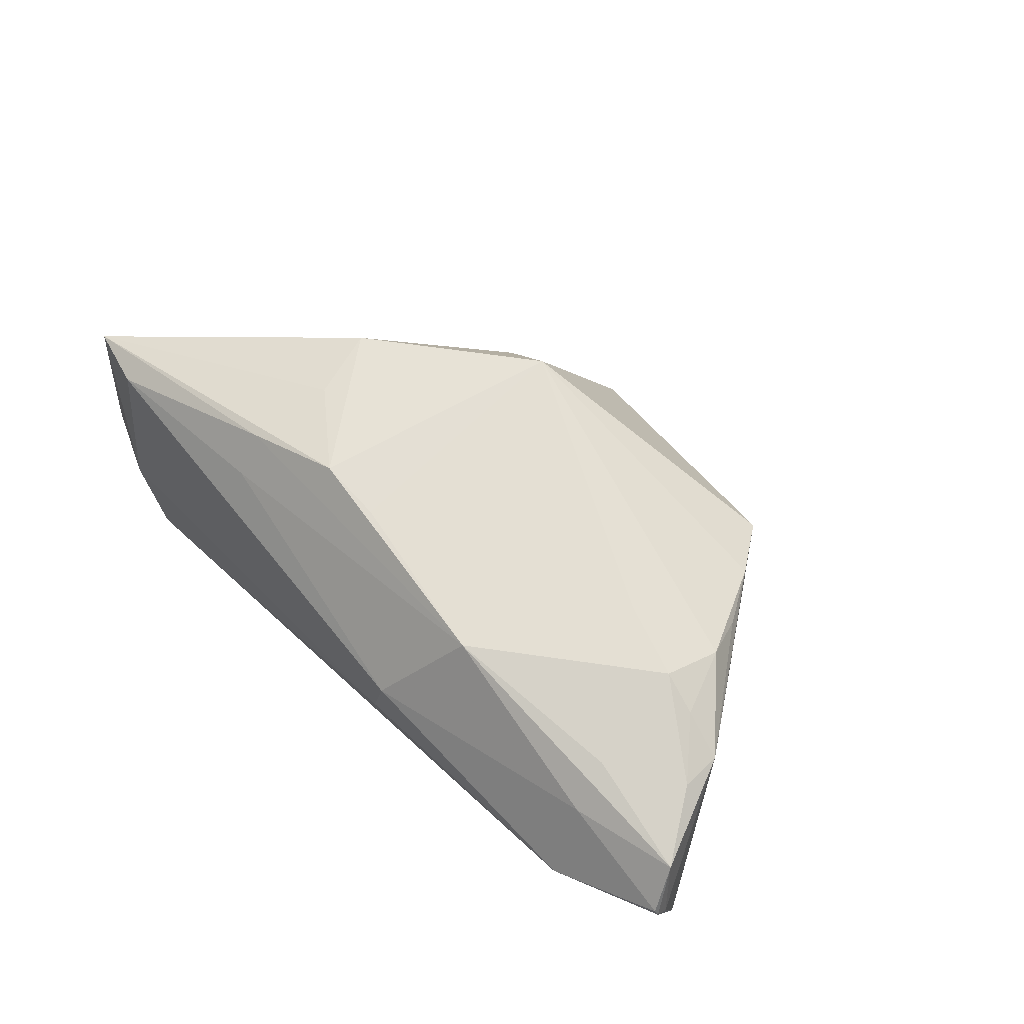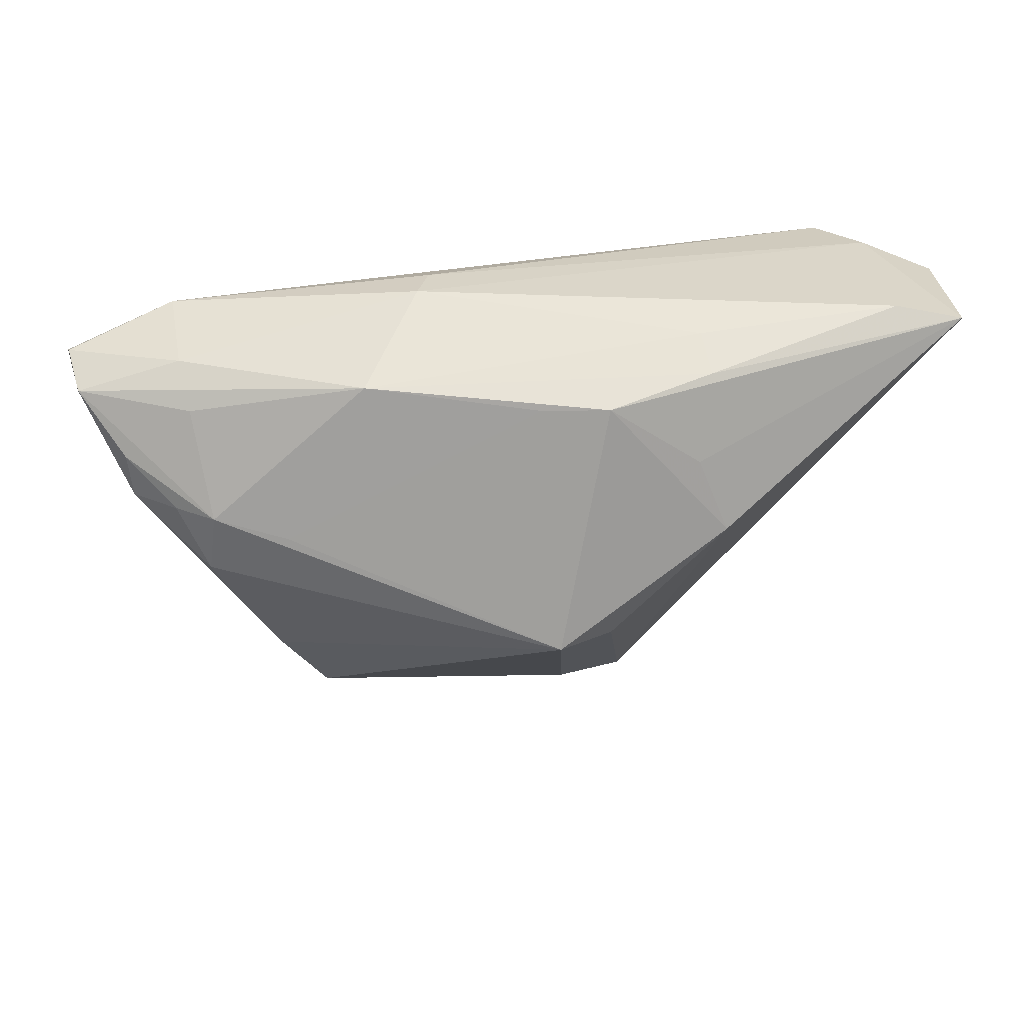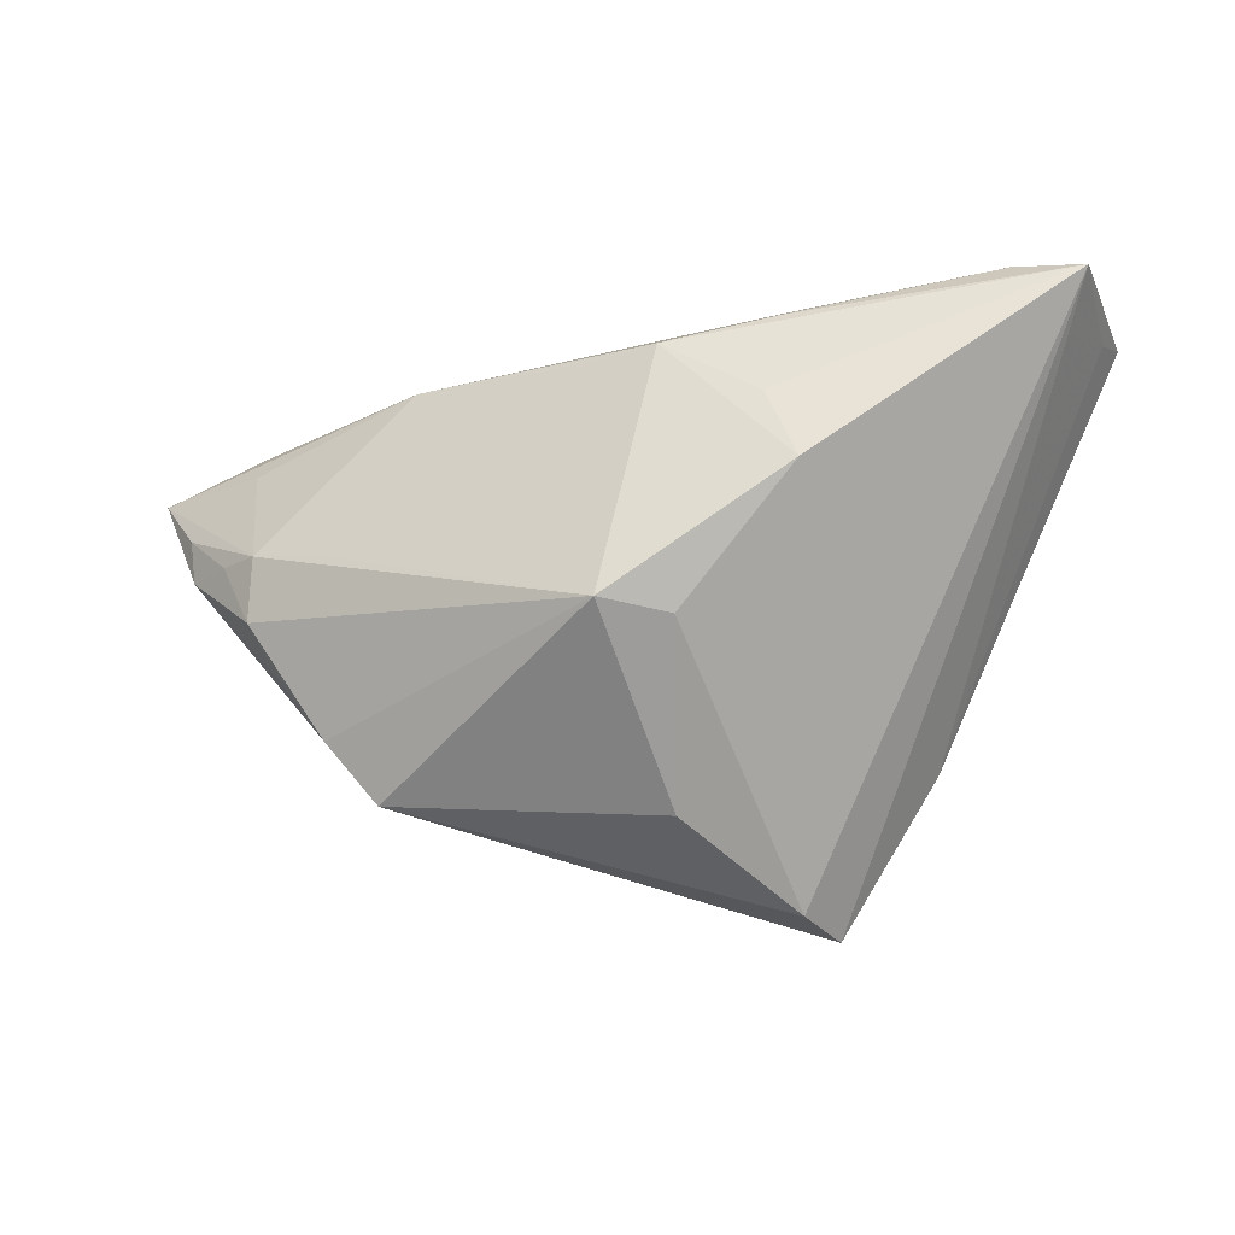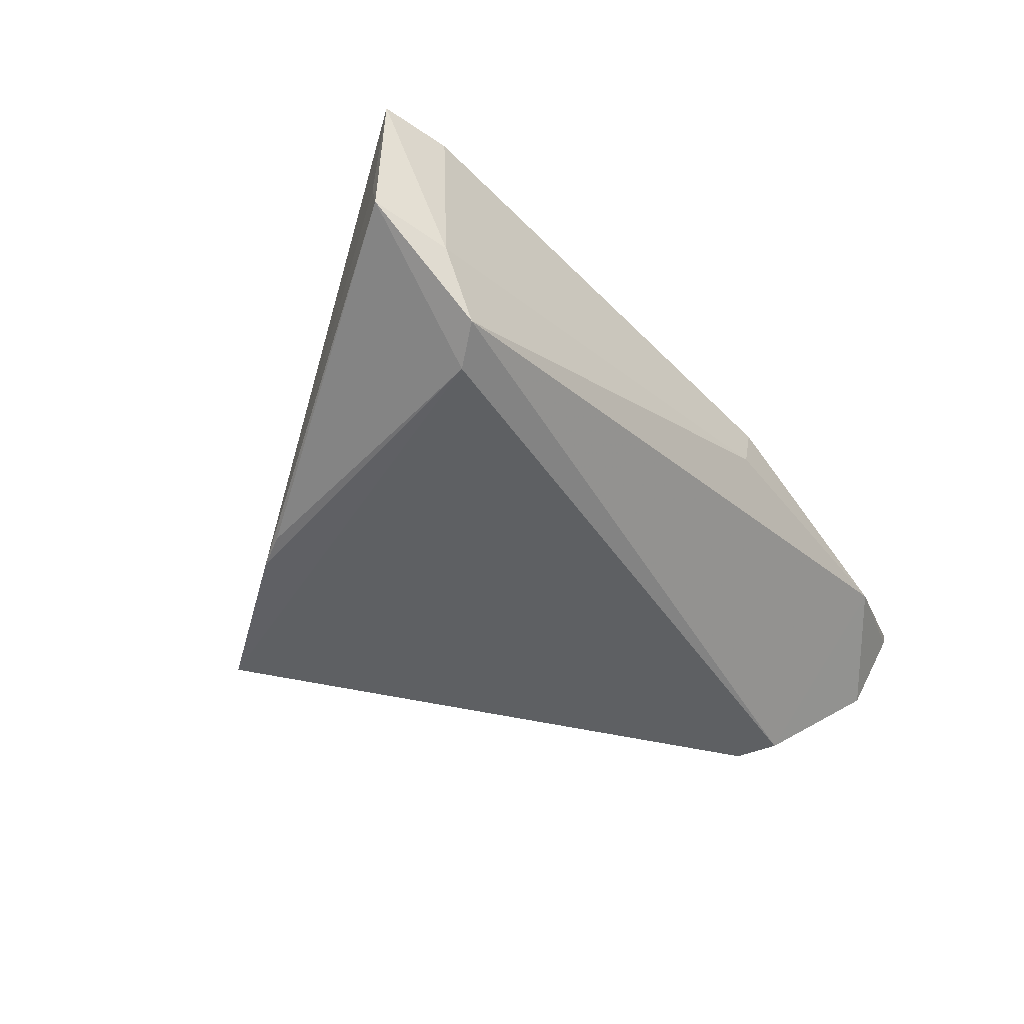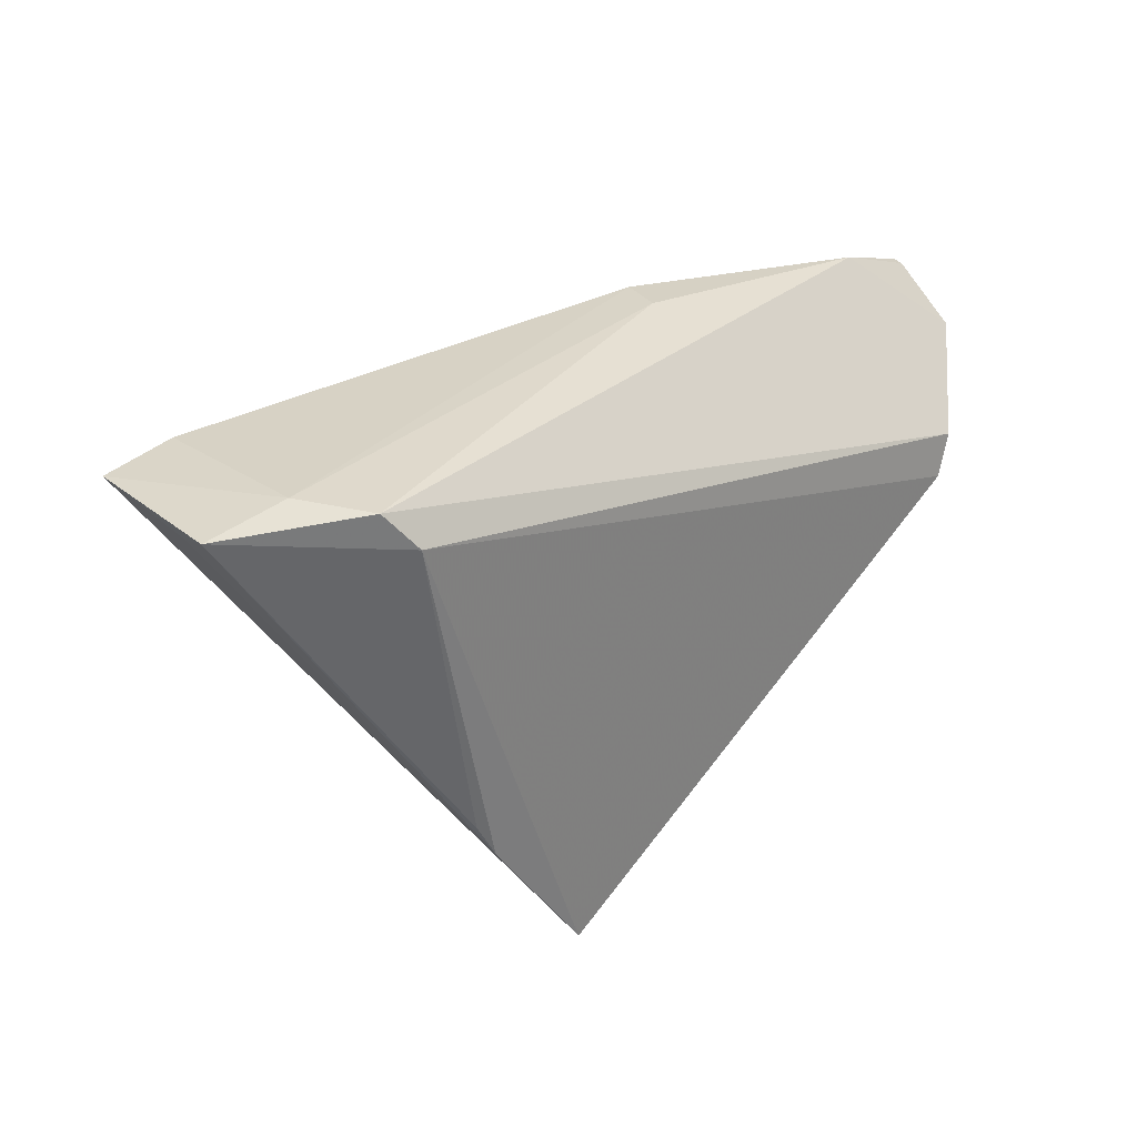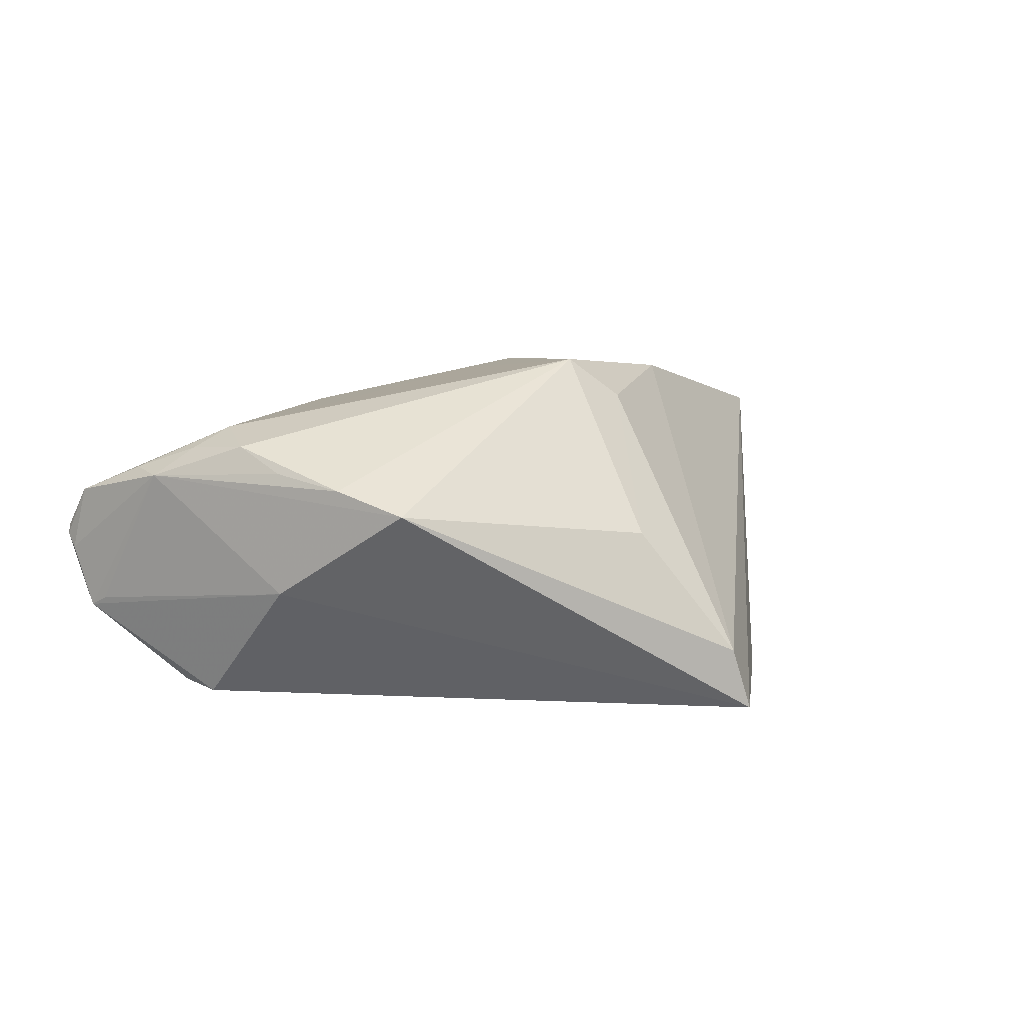
<metadata>
{"format":"obj","ext":"obj","renderer":"f3d","projection":"perspective","resolution":1024,"background":"white","views":[{"elev":55.2,"azim":-130.0,"up":"+Z"},{"elev":25.4,"azim":-4.7,"up":"+Y"},{"elev":-26.9,"azim":17.3,"up":"+Y"},{"elev":-42.2,"azim":131.5,"up":"+Z"},{"elev":30.7,"azim":137.0,"up":"+Y"},{"elev":10.7,"azim":-25.6,"up":"+Z"}]}
</metadata>
<code>
v -0.06003 0.02594 -0.00141
v 0.05045 0.03298 0.009735
v 0.06029 0.03144 -0.009573
v 0.00466 -0.009487 0.02355
v -0.04345 0.02107 0.009889
v 0.05114 0.03461 -0.01253
v -0.03873 -0.007043 0.009631
v 0.03536 -0.01064 -0.02247
v 0.04599 0.03429 -0.02109
v 0.03308 -0.01522 -0.02306
v -0.03109 0.004895 0.01629
v -0.04599 0.03126 -0.004939
v -0.0448 0.02644 0.00524
v -0.0204 0.02569 0.01521
v 0.01106 0.02365 0.02028
v 0.02313 0.01558 0.01947
v 0.00231 0.02332 0.01903
v -0.04697 0.01159 -0.02293
v 0.02395 0.03062 0.01169
v -0.04187 -0.0005874 0.0127
v -0.0129 0.03438 0.002736
v -0.0391 -0.007848 -0.006966
v 0.05895 0.02929 -0.004341
v 0.04269 0.0297 -0.02355
v -0.05847 0.02227 0.004427
v -0.04602 0.007908 0.0117
v 0.02473 0.02694 0.01686
v -0.05838 0.02039 -0.01241
v 0.02025 -0.03461 -0.02355
v -0.05179 0.00849 0.008037
v -0.04475 0.006315 -0.02355
v 0.05937 0.03121 0.01027
v 0.01212 -0.01007 0.01805
v -0.01114 0.03461 -0.003175
v 0.01782 -0.03393 -0.01522
v -0.06029 0.02557 -0.002576
v -0.05245 0.01418 0.008504
v 0.007203 -0.02648 0.0009604
v 0.02703 0.005977 0.0201
v -0.02711 -0.02287 0.005351
v -0.03313 -0.01508 0.008074
v -0.05997 0.02379 -0.004316
v -0.05706 0.01819 -0.01107
v -0.0409 0.007293 0.01446
f 32 35 29
f 29 10 32
f 35 40 29
f 38 40 35
f 4 40 38
f 35 33 38
f 38 33 4
f 9 6 3
f 3 6 32
f 9 12 34
f 34 12 21
f 34 6 9
f 21 6 34
f 4 33 39
f 39 35 32
f 39 33 35
f 21 14 19
f 22 29 40
f 18 12 9
f 41 40 4
f 4 20 41
f 8 3 10
f 32 10 23
f 23 3 32
f 10 3 23
f 4 39 15
f 24 18 9
f 24 8 10
f 10 29 24
f 9 3 24
f 3 8 24
f 36 12 28
f 12 18 28
f 44 20 4
f 1 12 36
f 36 25 1
f 30 22 40
f 40 41 30
f 27 19 14
f 14 15 27
f 27 15 32
f 16 39 32
f 32 15 16
f 16 15 39
f 31 24 29
f 18 24 31
f 29 22 31
f 22 28 31
f 31 28 18
f 42 25 36
f 36 28 42
f 42 30 25
f 28 30 42
f 14 25 5
f 5 44 14
f 25 44 5
f 11 44 4
f 12 1 13
f 21 12 13
f 13 14 21
f 13 25 14
f 13 1 25
f 7 41 20
f 20 30 7
f 7 30 41
f 37 44 25
f 25 30 37
f 43 28 22
f 22 30 43
f 43 30 28
f 2 27 32
f 19 27 2
f 32 6 2
f 2 6 21
f 21 19 2
f 14 44 17
f 44 11 17
f 17 15 14
f 4 15 17
f 17 11 4
f 20 44 26
f 44 37 26
f 26 30 20
f 26 37 30

</code>
